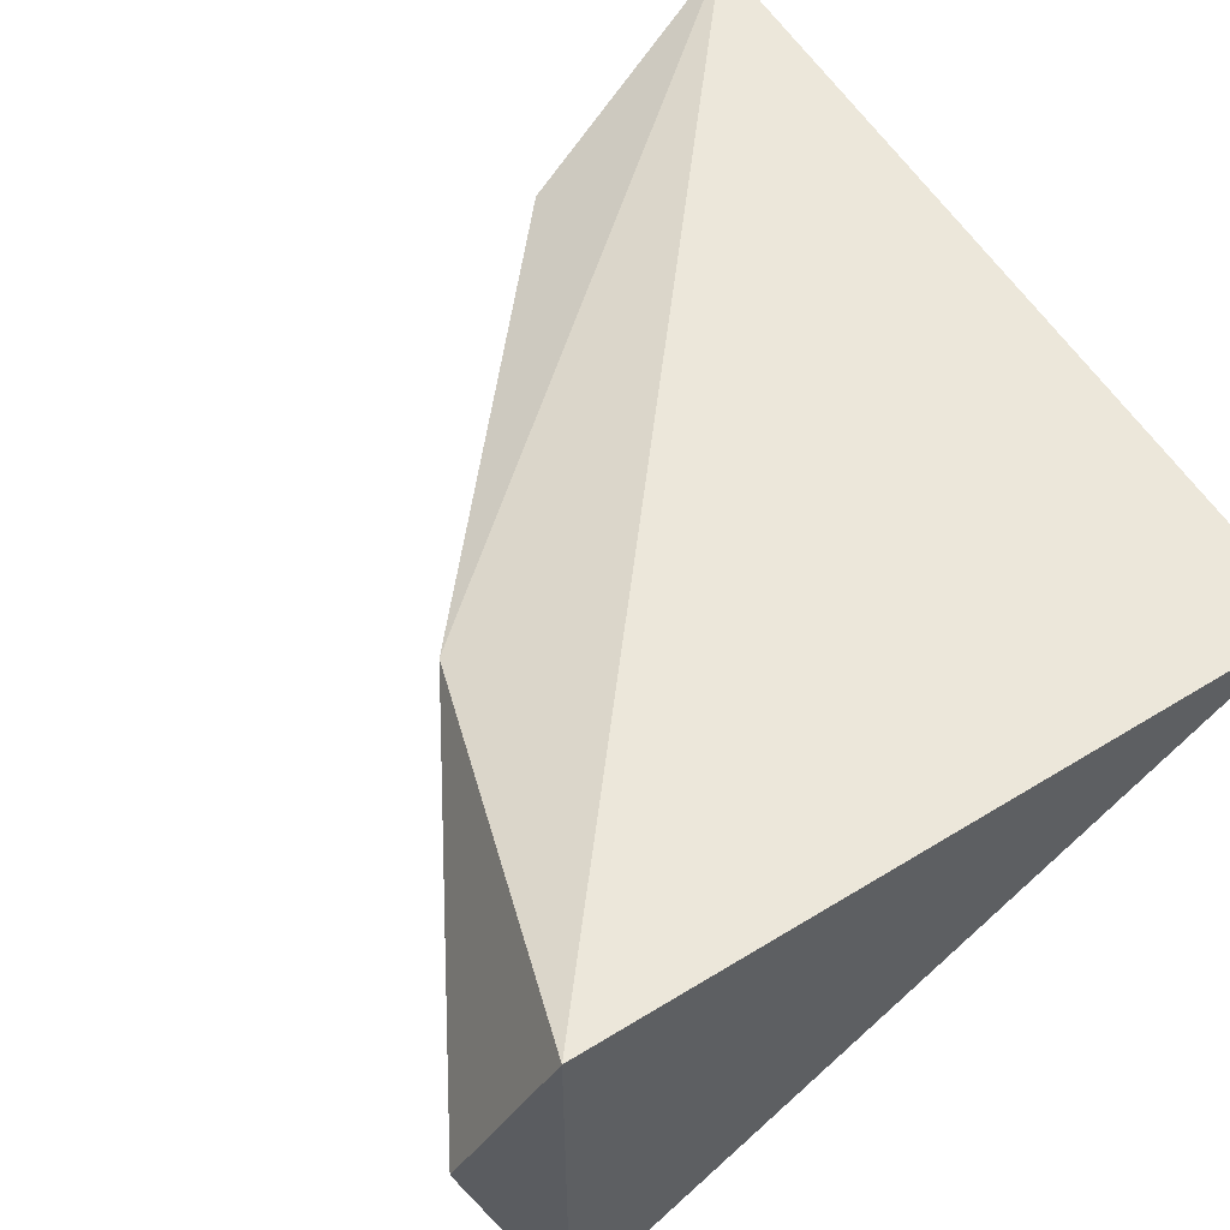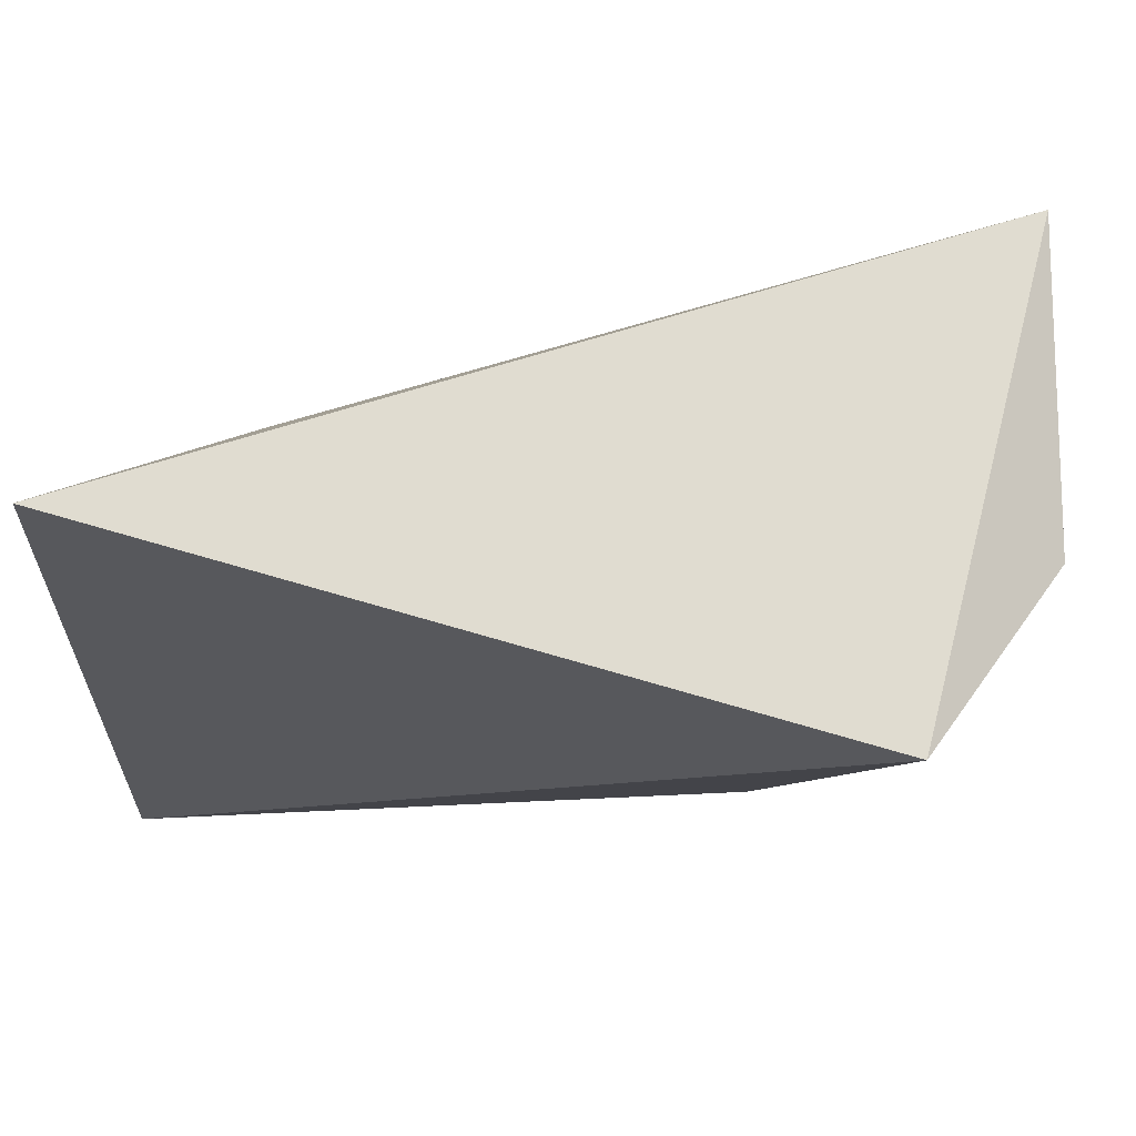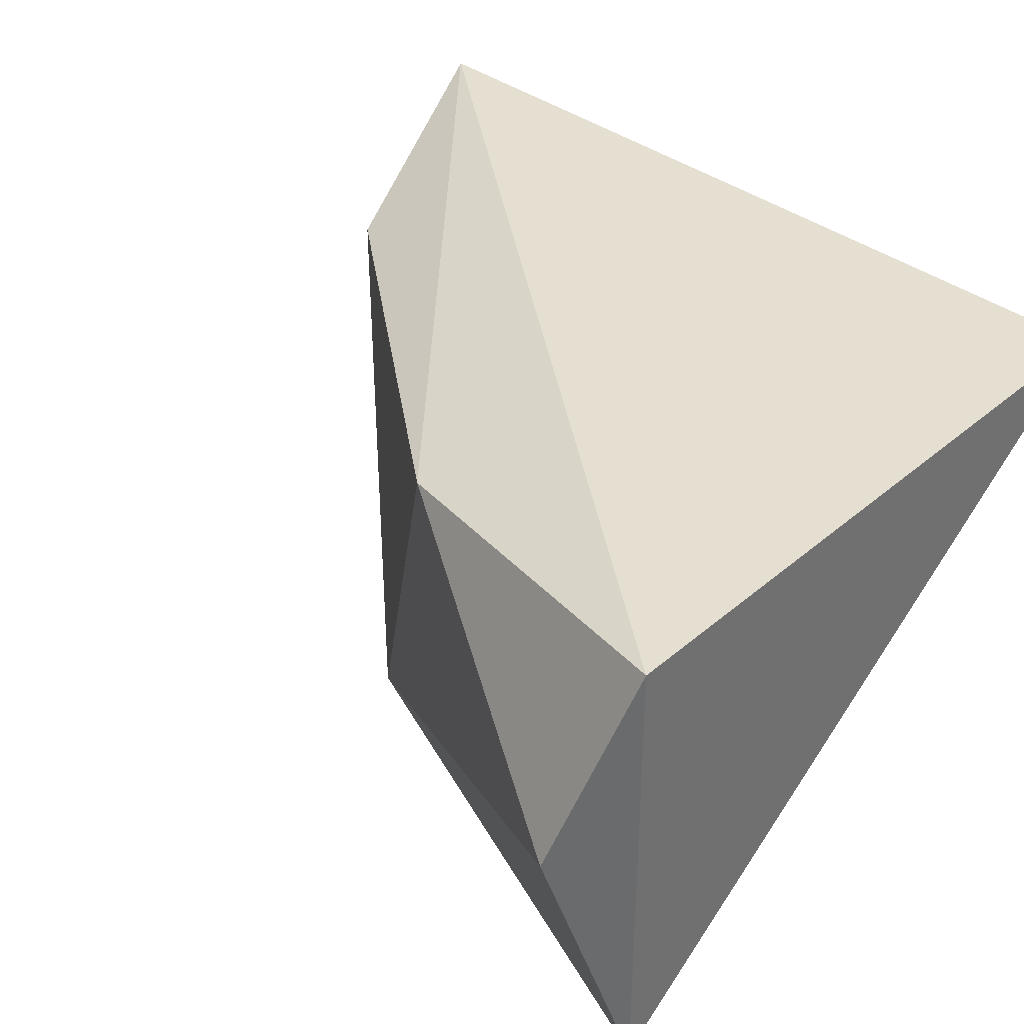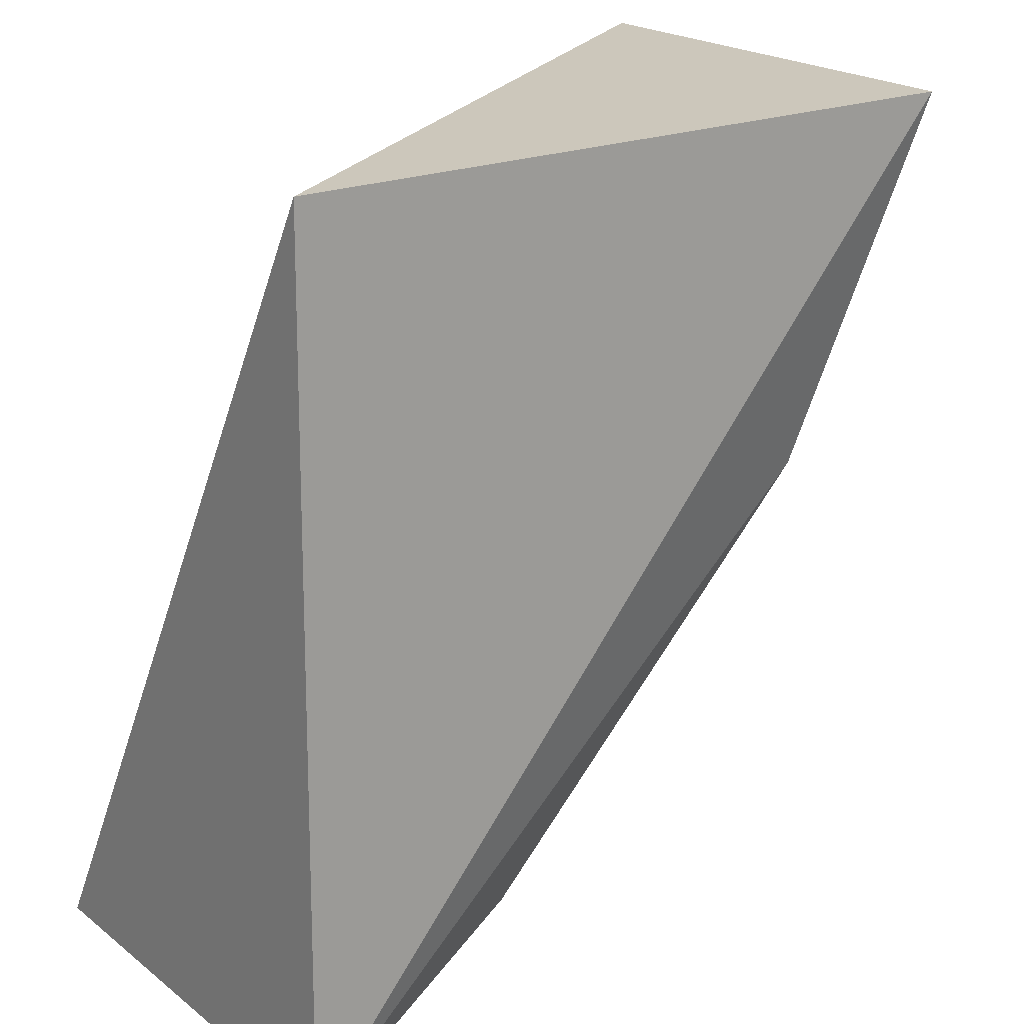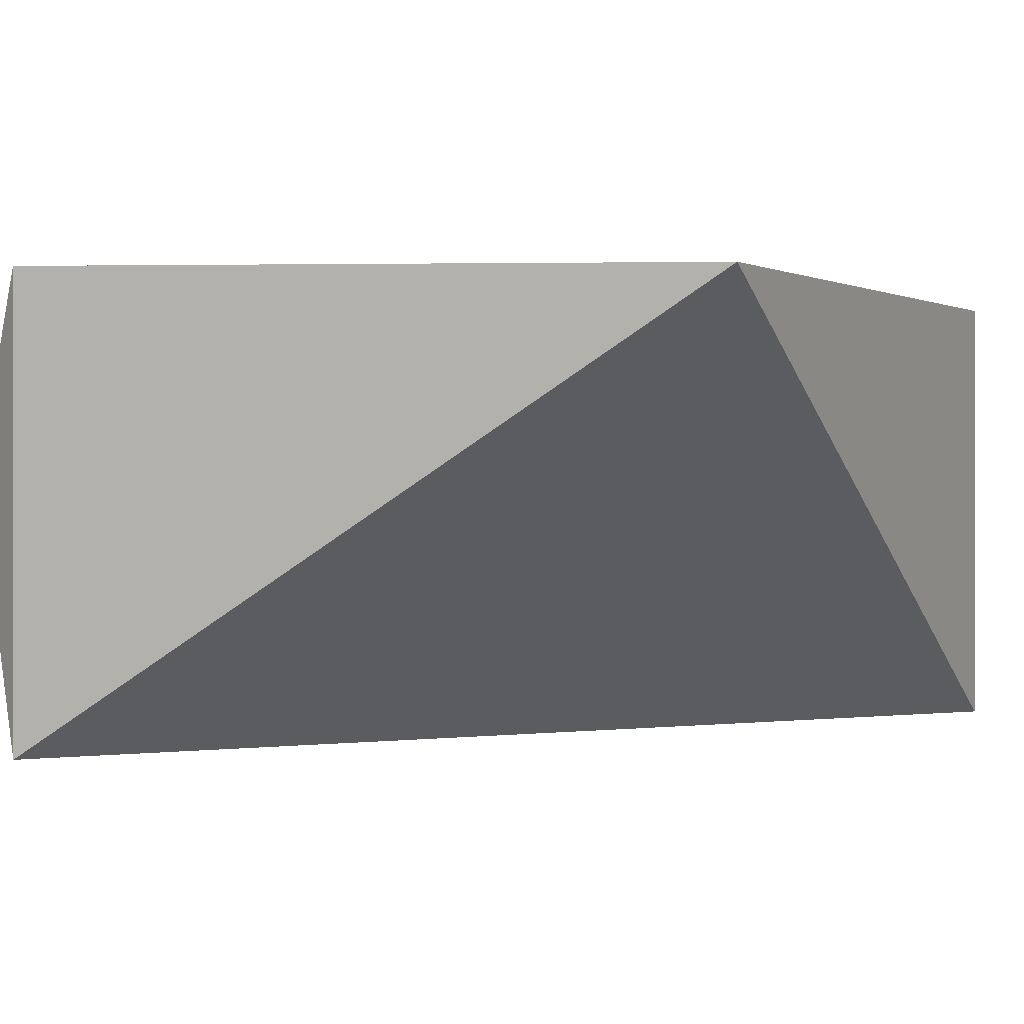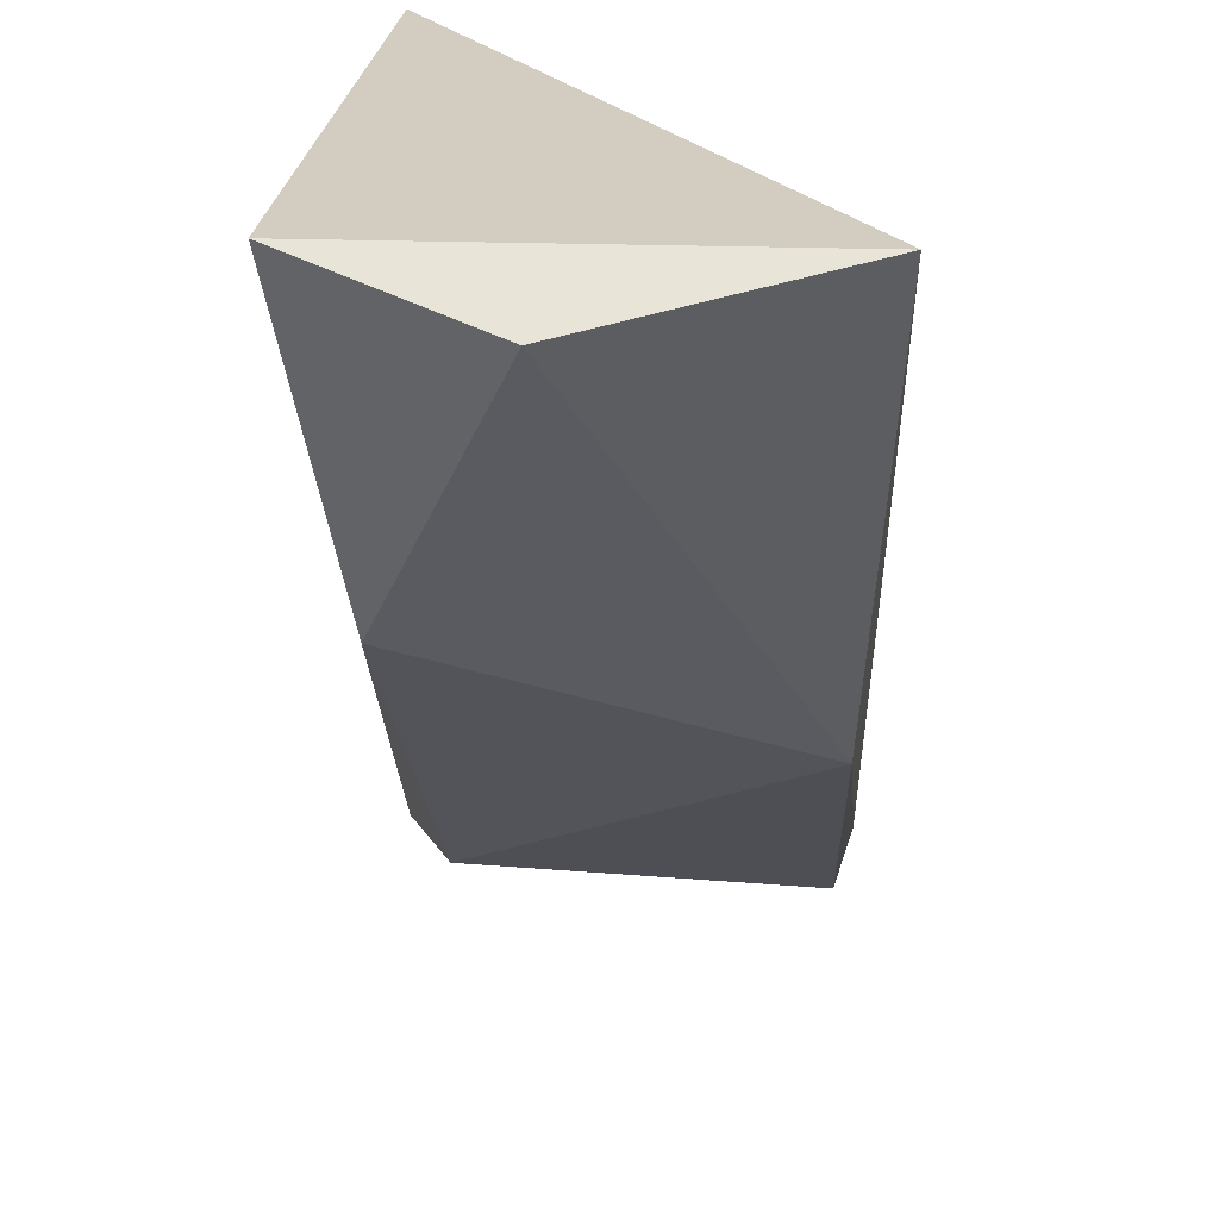
<metadata>
{"format":"obj","ext":"obj","renderer":"f3d","projection":"perspective","resolution":1024,"background":"white","views":[{"elev":55.8,"azim":146.3,"up":"+Z"},{"elev":69.7,"azim":14.5,"up":"+Y"},{"elev":37.0,"azim":130.7,"up":"+Z"},{"elev":21.6,"azim":-37.4,"up":"+Y"},{"elev":0.2,"azim":-157.4,"up":"+Z"},{"elev":24.6,"azim":93.2,"up":"+Y"}]}
</metadata>
<code>
v 0.02605 -0.01828 0.007034
v 0.01668 -0.01242 0.007423
v 0.028 -0.01242 0.0004
v 0.028 -0.01242 0.007815
v 0.02449 -0.02062 0.00079
v 0.01903 -0.02569 0.00079
v 0.01629 -0.02608 0.0004
v 0.01629 -0.02608 0.007815
v 0.02059 -0.02452 0.006642
v 0.02917 -0.0132 0.004691
f 9 8 6
f 7 5 6
f 8 7 6
f 8 9 1
f 5 10 1
f 4 8 1
f 10 4 1
f 9 5 1
f 3 10 5
f 3 2 4
f 10 3 4
f 2 8 4
f 7 2 3
f 7 8 2
f 5 9 6
f 7 3 5

</code>
